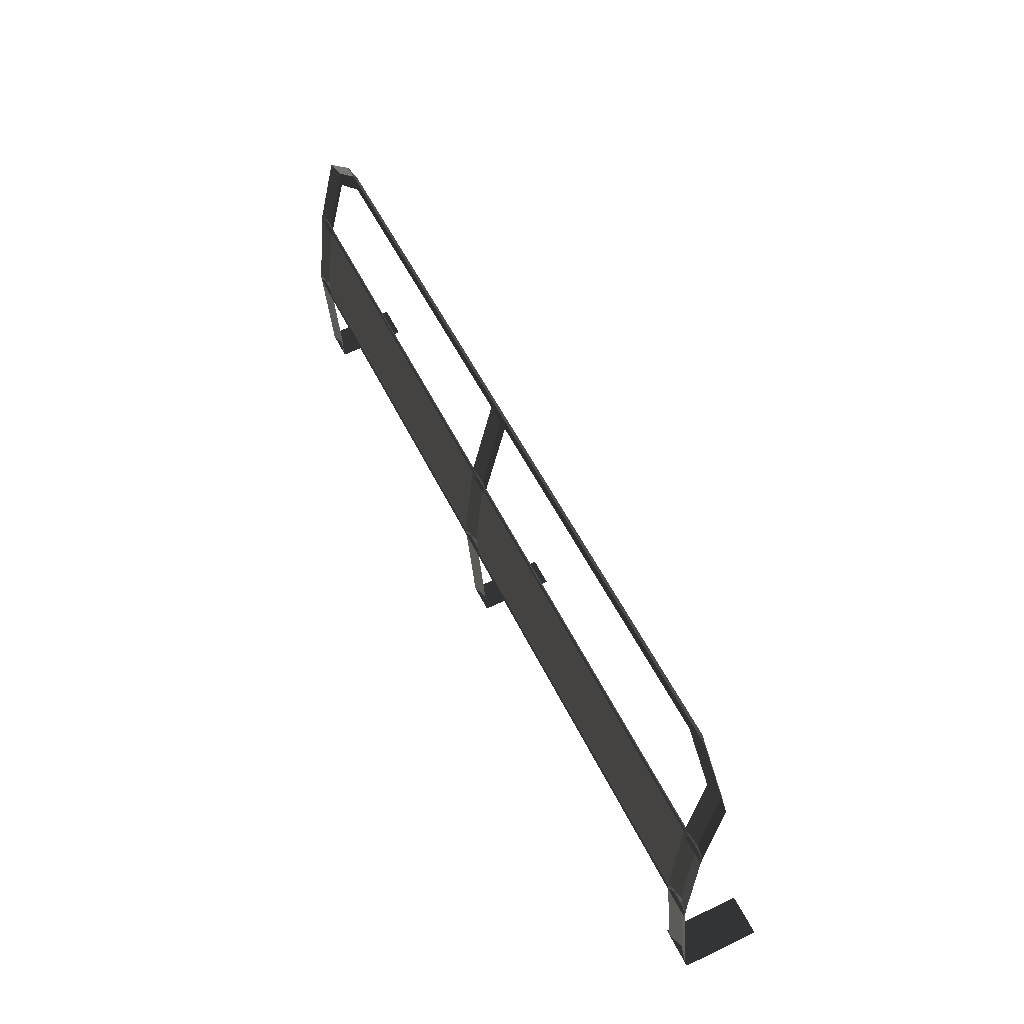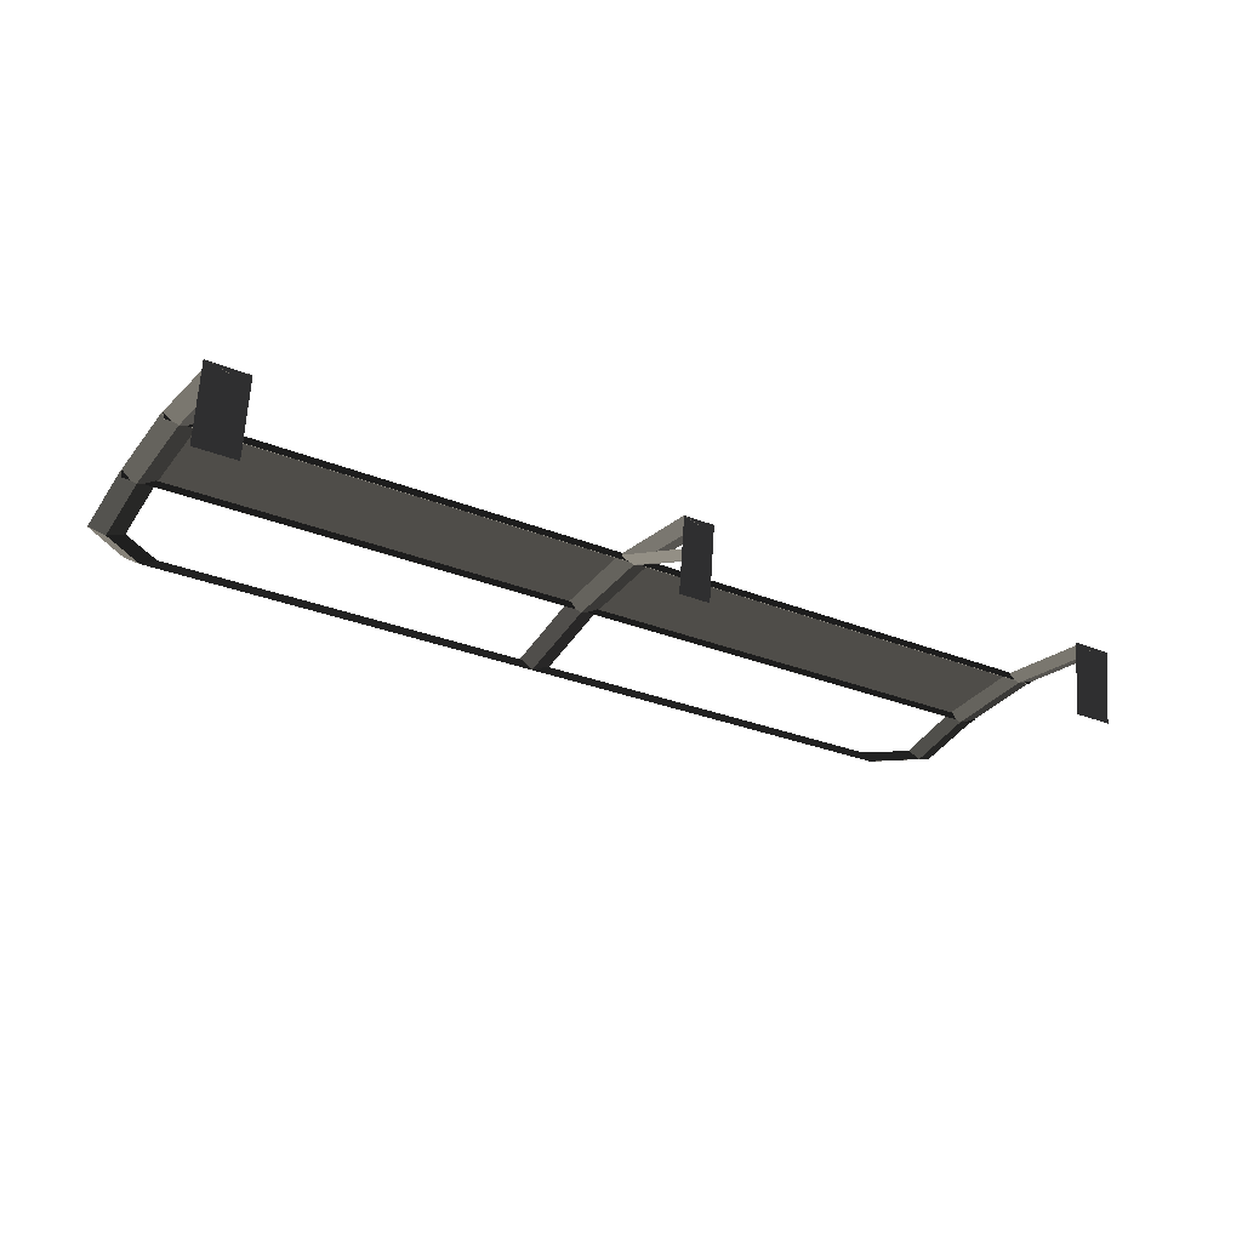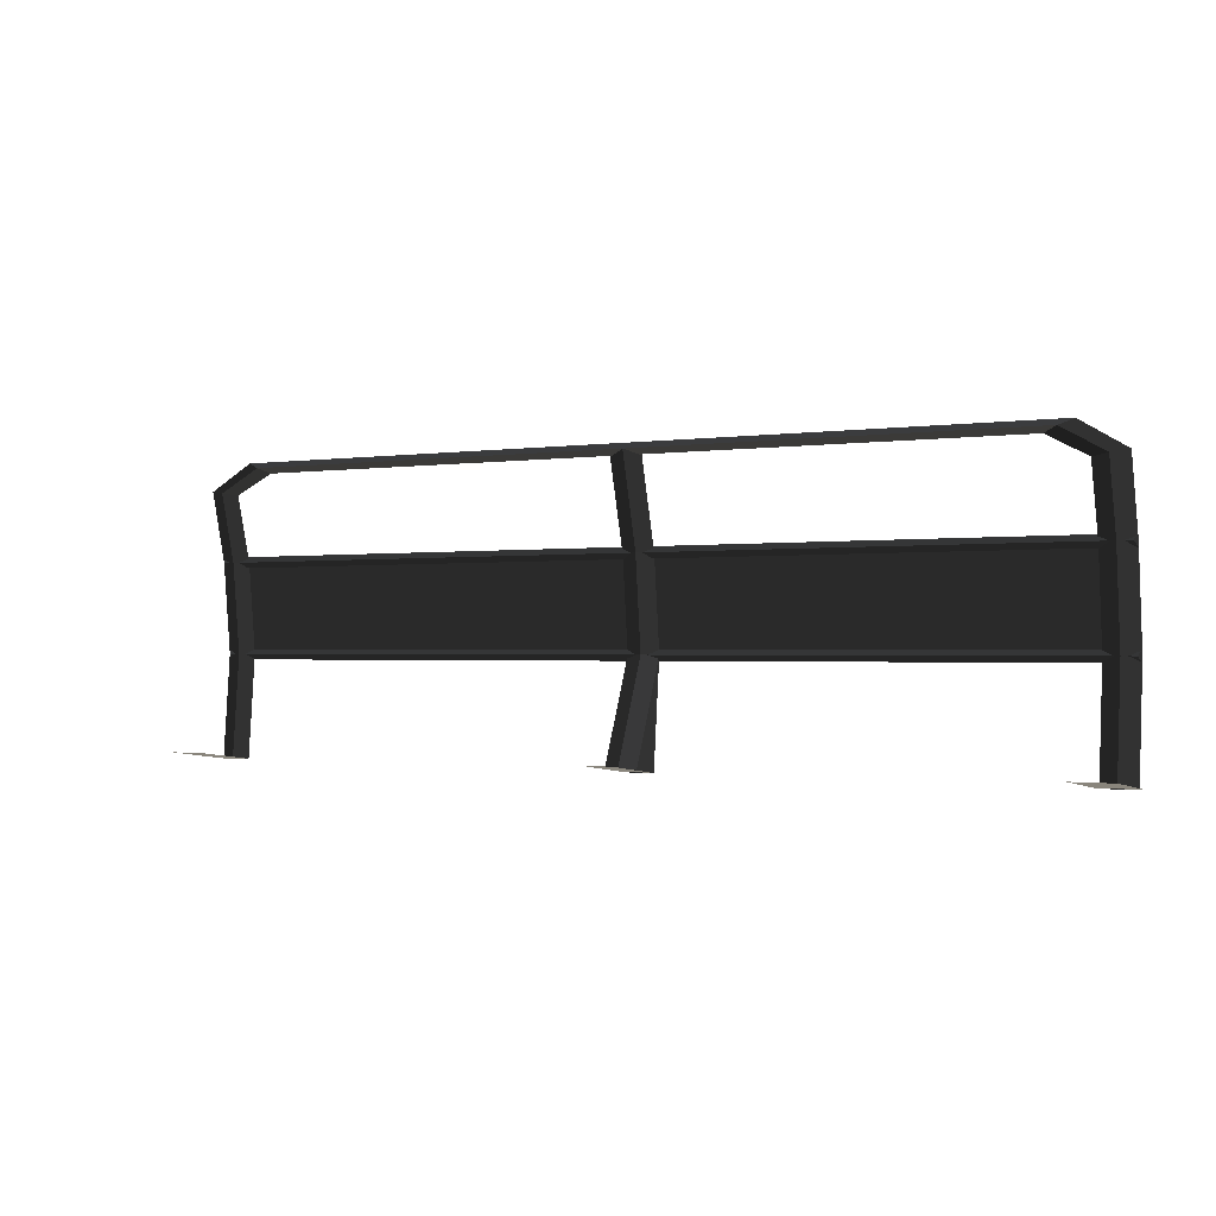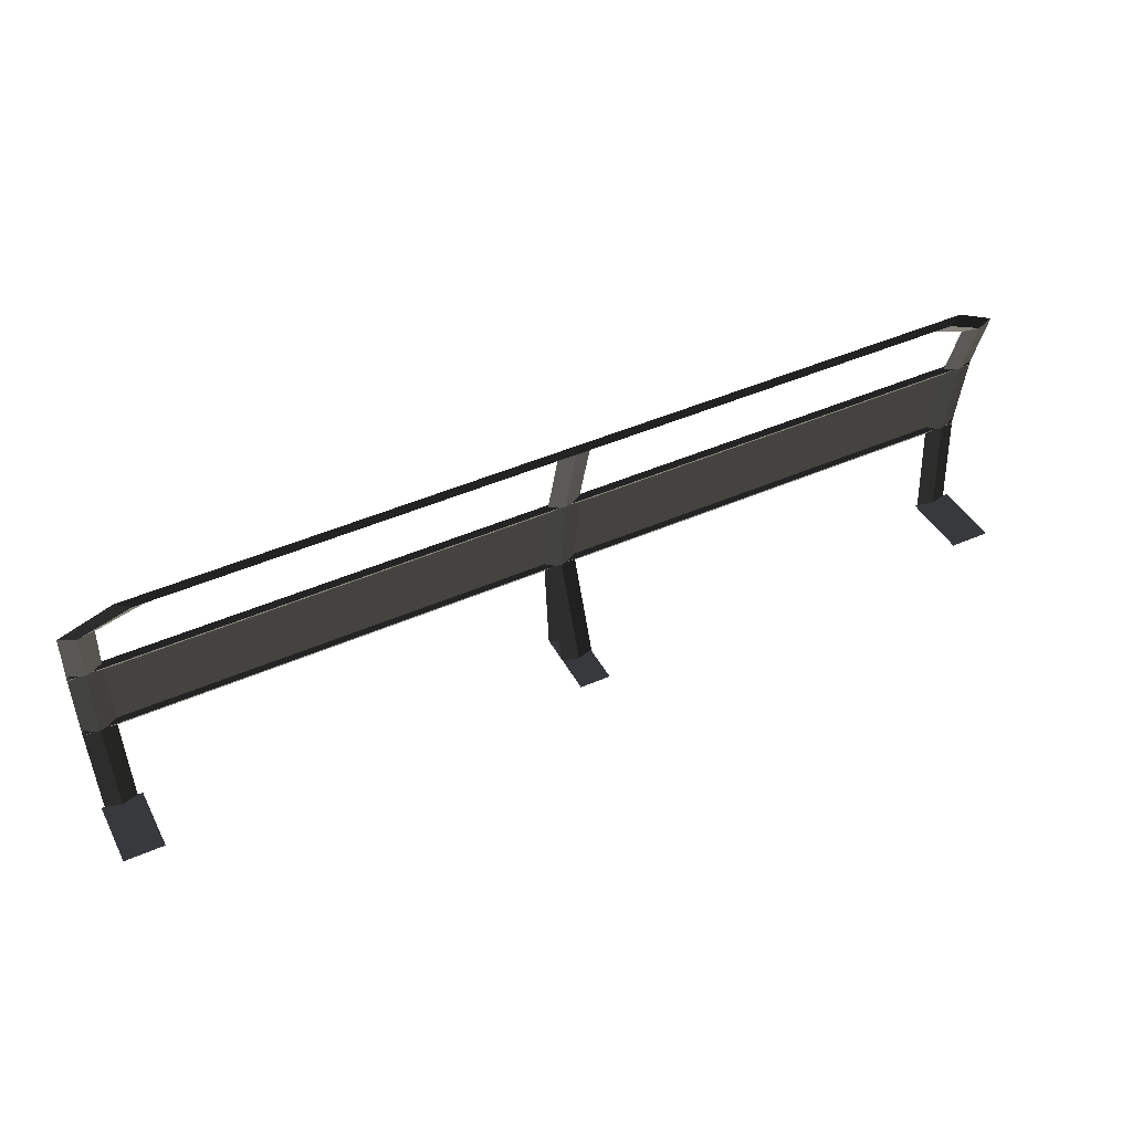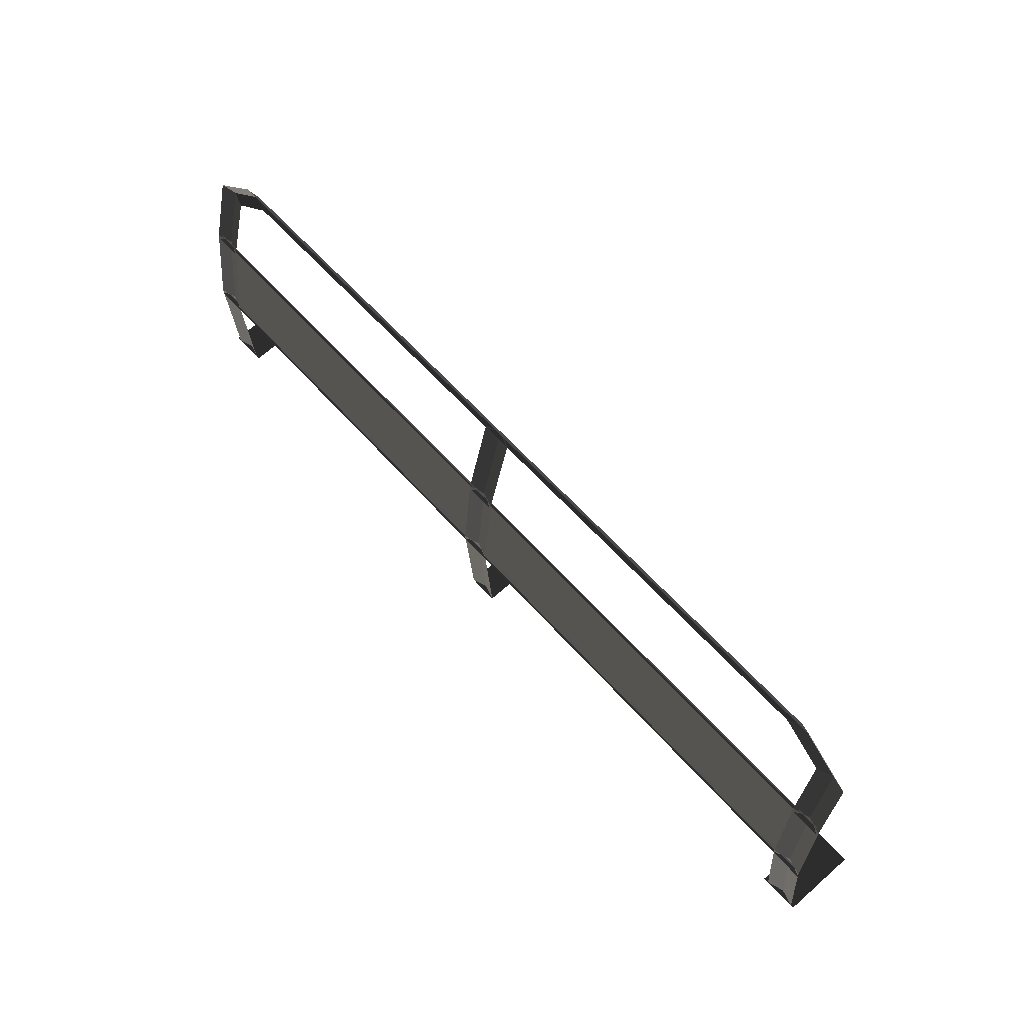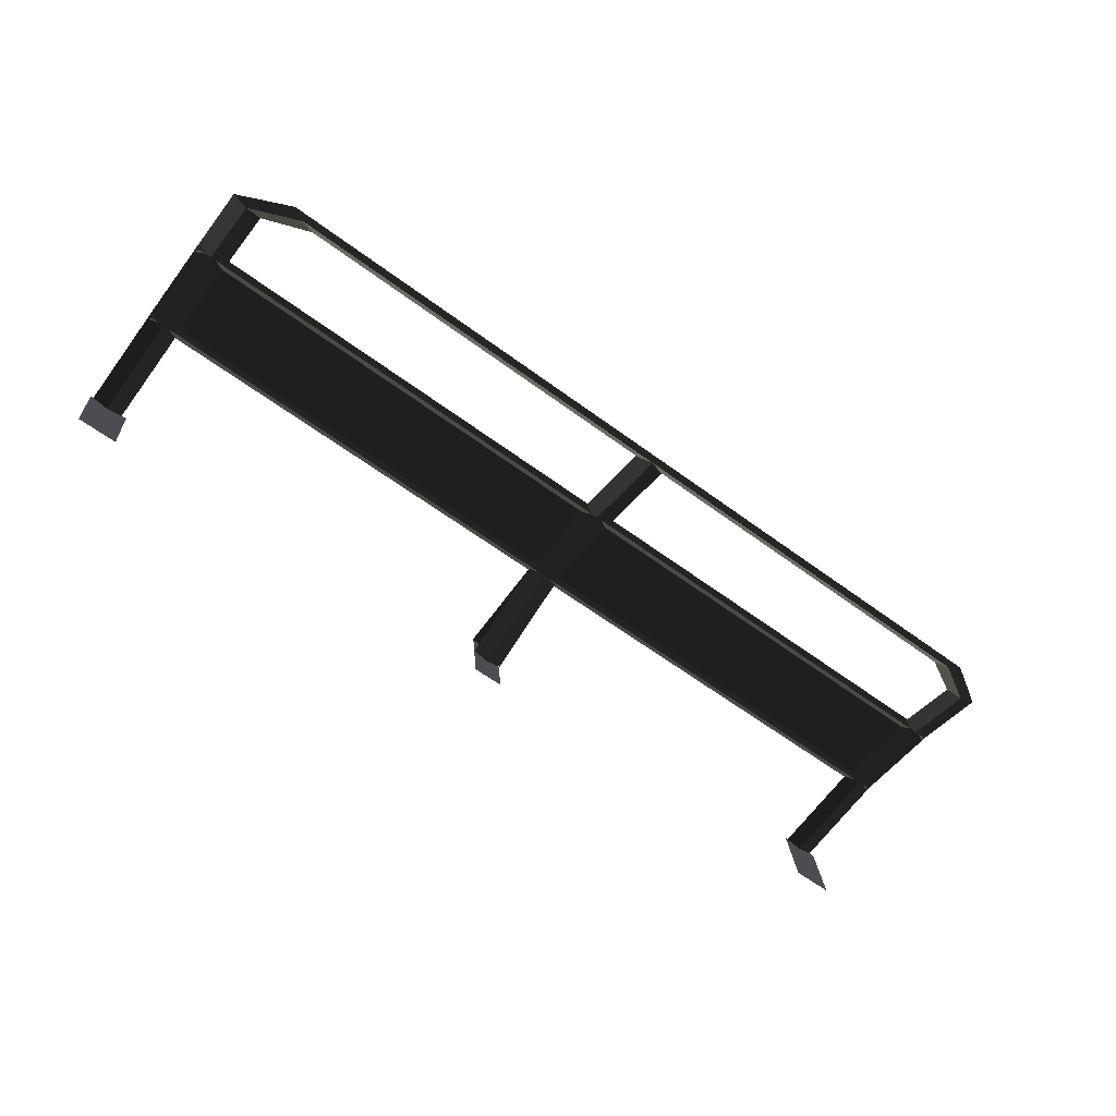
<metadata>
{"format":"obj","ext":"obj","renderer":"f3d","projection":"perspective","resolution":1024,"background":"white","views":[{"elev":49.9,"azim":65.5,"up":"+Y"},{"elev":-27.1,"azim":-32.5,"up":"+Z"},{"elev":-1.0,"azim":-149.2,"up":"+Y"},{"elev":48.5,"azim":154.3,"up":"+Y"},{"elev":58.6,"azim":49.3,"up":"+Y"},{"elev":-62.1,"azim":143.2,"up":"+Z"}]}
</metadata>
<code>
v 5.222 1 0.3
v 5.401 1 0.2446
v 5.222 -0.15 0.2
v 5.401 -0.15 0.1446
v 5.579 -0.15 0.2
v 5.579 1 0.3
v 5.579 2 0.2
v 5.401 2 0.1446
v 5.222 2 0.2
v 5.222 1 0.3
v 5.401 2.75 -0.0429
v 5.222 2.724 0.0125
v 5.579 2 0.2
v 5.579 2.776 0.0125
v 5.006 3.06 -0.05
v 4.86 3 -0.1054
v 4.715 2.94 -0.05
v 5.222 2.724 0.0125
v -4.06 3 -0.1054
v -3.915 2.94 -0.05
v 5.006 3.06 -0.05
v -4.206 3.06 -0.05
v -4.679 2.776 0.0125
v -4.5 2.75 -0.0429
v -4.322 2.724 0.0125
v -3.915 2.94 -0.05
v -4.501 2 0.1446
v -4.322 2 0.2
v -4.679 2.776 0.0125
v -4.679 2 0.2
v -4.679 1 0.3
v -4.501 1 0.2446
v -4.322 1 0.3
v -4.322 2 0.2
v -4.501 -0.15 0.1446
v -4.322 -0.15 0.2
v -4.679 1 0.3
v -4.679 -0.15 0.2
v 0.1214 1 0.3
v 0.3 1 0.2446
v 0.1265 -0.15 0.2
v 0.3 -0.15 0.1446
v 0.4786 -0.15 0.2
v 0.4786 1 0.3
v 0.4786 2 0.2
v 0.3 2 0.1446
v 0.4786 2.965 -0.05
v 0.3 2.999 -0.1053
v 0.1214 2.965 -0.05
v 0.1214 2 0.2
v 0.1214 1 0.3
v 0.3 1 0.2446
v 0.4735 -0.15 0.2
v 0.4735 -0.05 -0.6
v 0.1265 -0.15 0.2
v 0.1265 -0.05 -0.6
v 0.1214 1 0.3
v 0.3 1 0.2446
v 0.1214 -0.095 -0.14
v 0.3 -0.095 -0.1954
v 0.4786 -0.095 -0.14
v 0.4786 1 0.3
v 5.222 2 0.2
v 5.222 1 0.3
v 0.4786 2 0.2
v 0.4786 1 0.3
v 0.1214 2 0.2
v 0.1214 1 0.3
v -4.322 2 0.2
v -4.322 1 0.3
v 5.579 2.06 0.2
v 5.545 2 0.1646
v -4.679 2.06 0.2
v -4.645 2 0.1646
v -4.679 1.94 0.2
v 5.579 1.94 0.2
v 5.579 1.06 0.3
v 5.545 1 0.2646
v -4.679 1.06 0.3
v -4.645 1 0.2646
v -4.679 0.9396 0.3
v 5.579 0.9396 0.3
v -4.291 -0.15 0.2
v -4.291 -0.05 -0.6
v -4.738 -0.15 0.2
v -4.738 -0.05 -0.6
v 5.613 -0.15 0.2
v 5.613 -0.05 -0.6
v 5.166 -0.15 0.2
v 5.166 -0.05 -0.6
g Group_001
f 1 2 4 3
f 4 2 6 5
f 6 2 8 7
f 8 2 10 9
f 8 9 12 11
f 8 11 14 13
f 14 11 16 15
f 16 11 18 17
f 16 17 20 19
f 16 19 22 21
f 22 19 24 23
f 24 19 26 25
f 24 25 28 27
f 24 27 30 29
f 30 27 32 31
f 32 27 34 33
f 32 33 36 35
f 32 35 38 37
g Group_002
f 39 40 42 41
f 42 40 44 43
f 44 40 46 45
f 45 46 48 47
f 48 46 50 49
f 50 46 52 51
g Group_003
f 53 54 56 55
g Group_004
f 57 58 60 59
f 60 58 62 61
g Group_005
f 63 64 66 65
g Group_006
f 67 68 70 69
g Group_007
f 71 72 74 73
f 74 72 76 75
g Group_008
f 77 78 80 79
f 80 78 82 81
g Group_009
f 83 84 86 85
g Group_010
f 87 88 90 89

</code>
